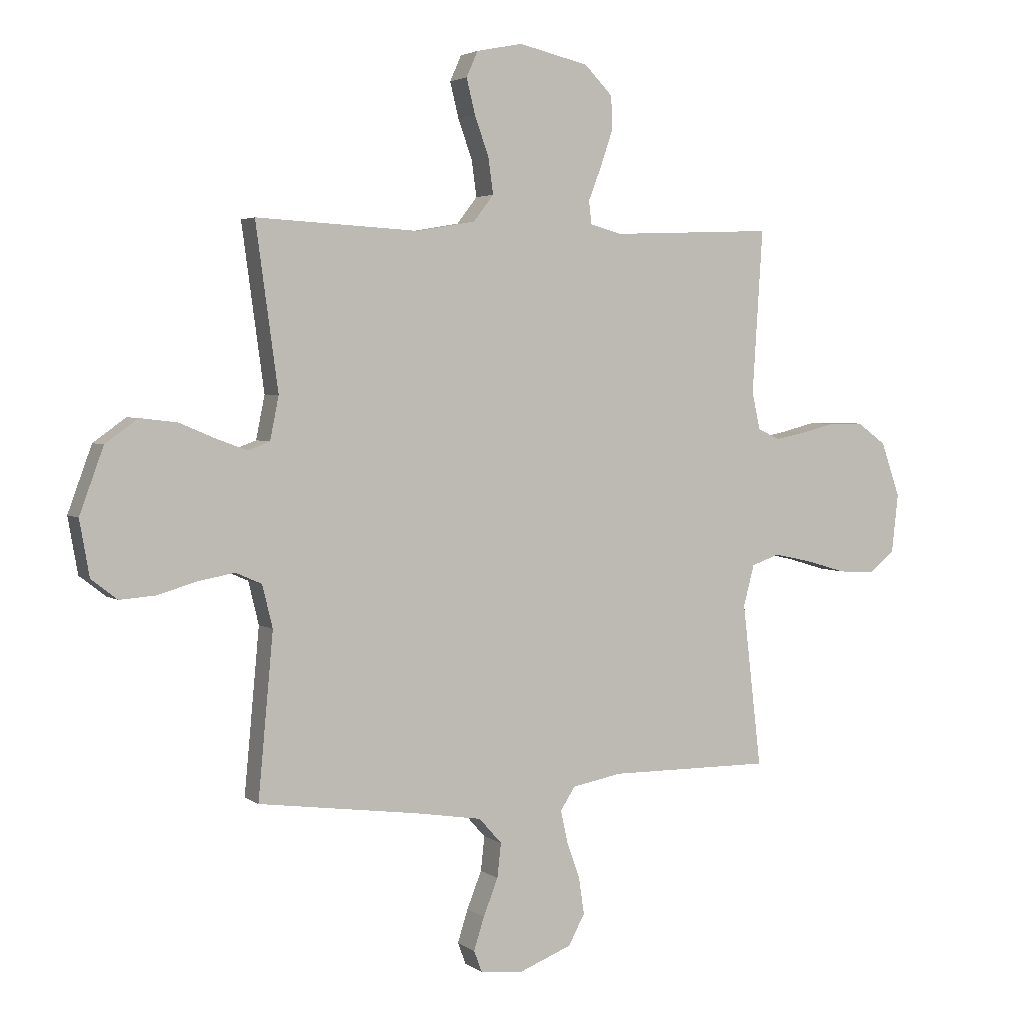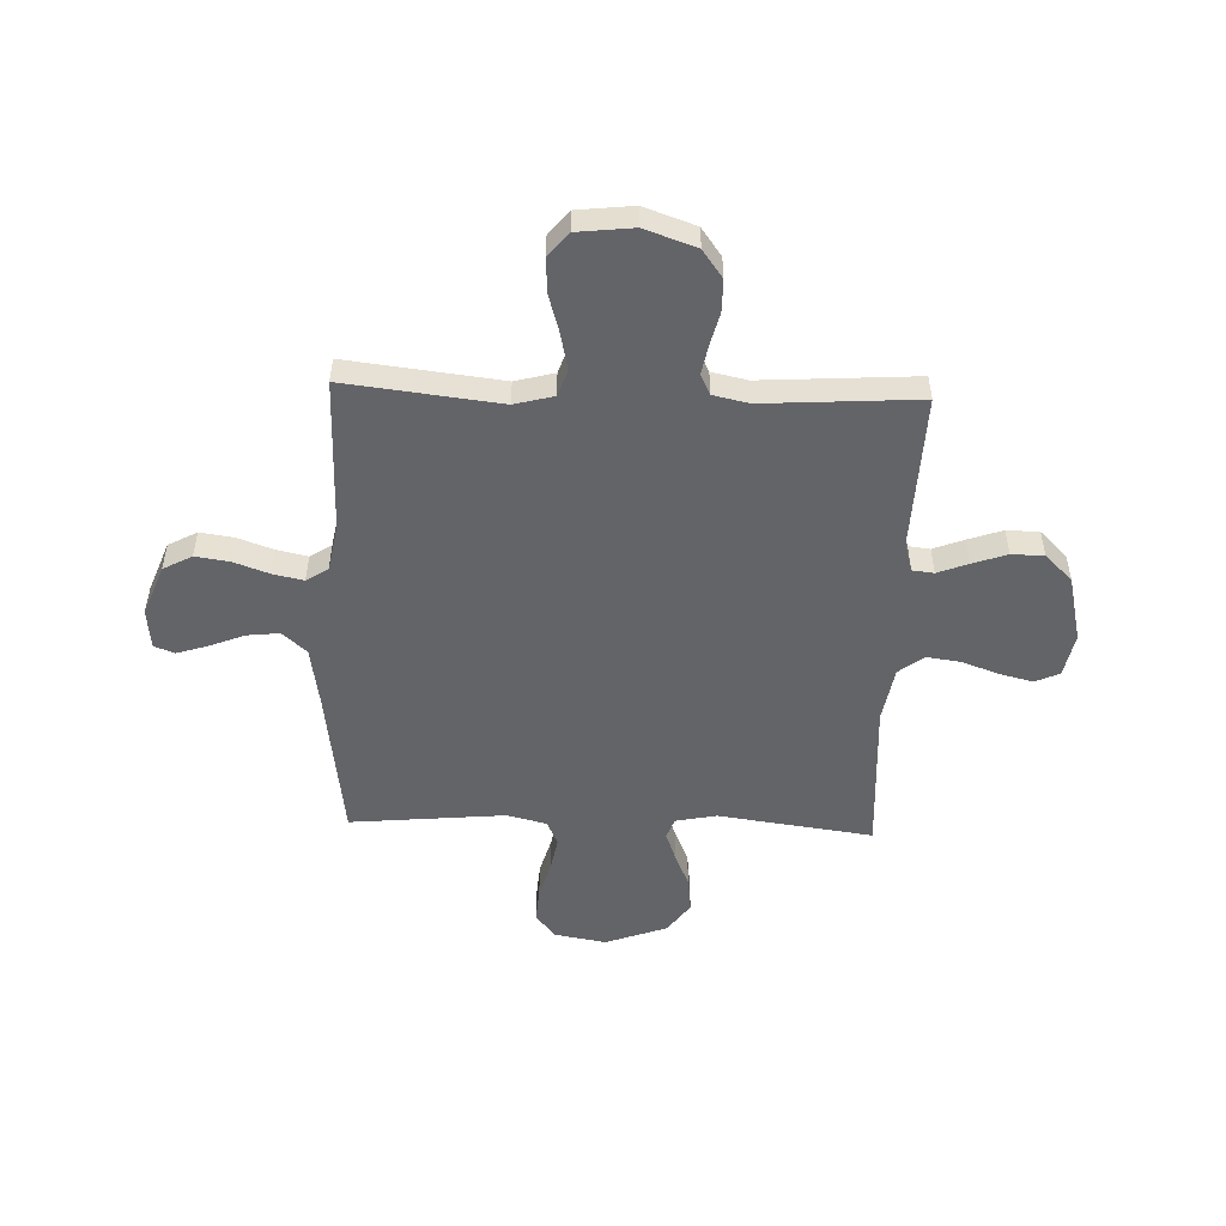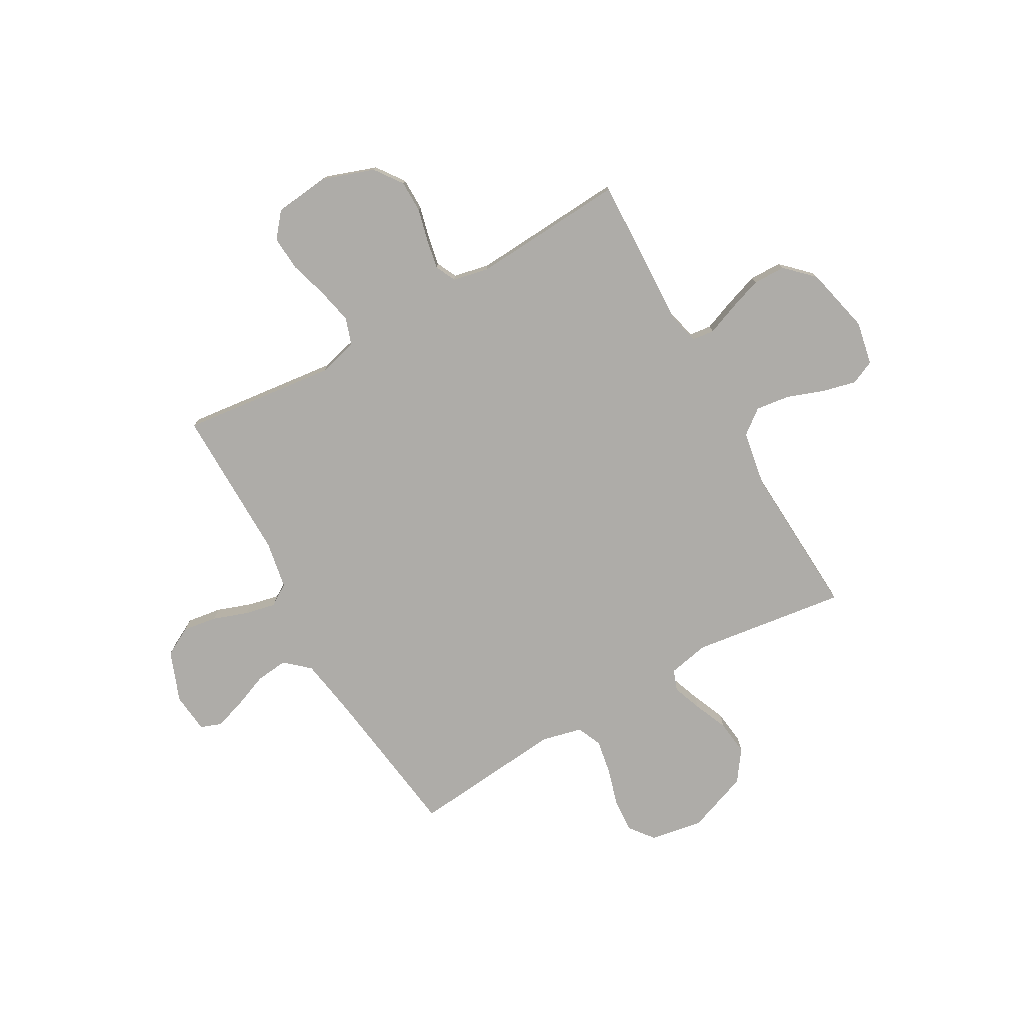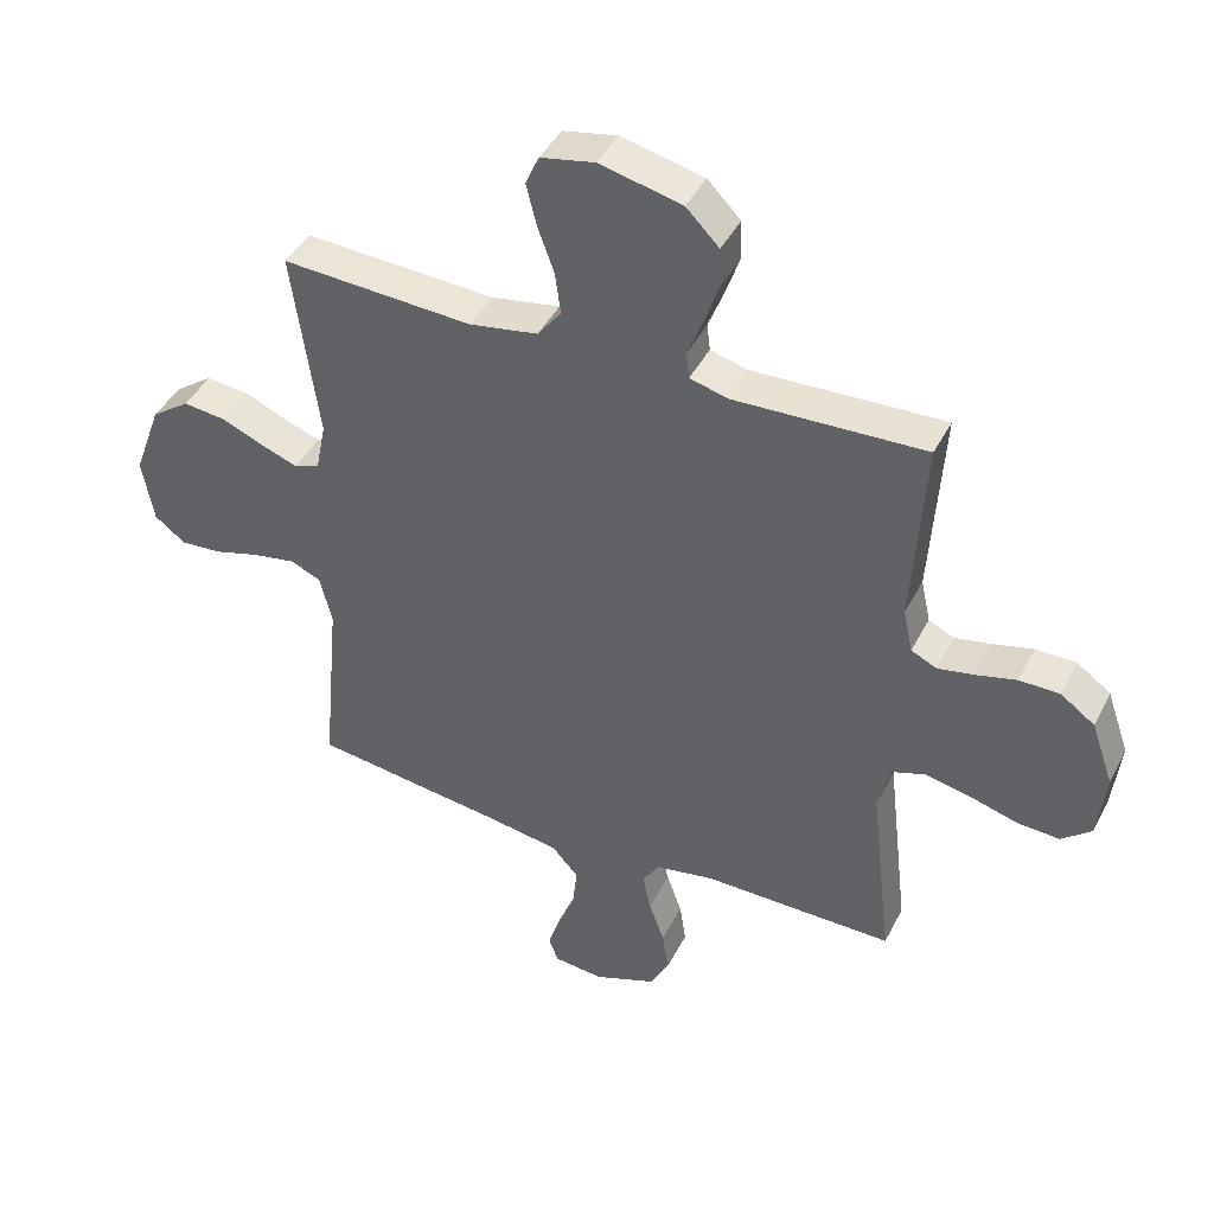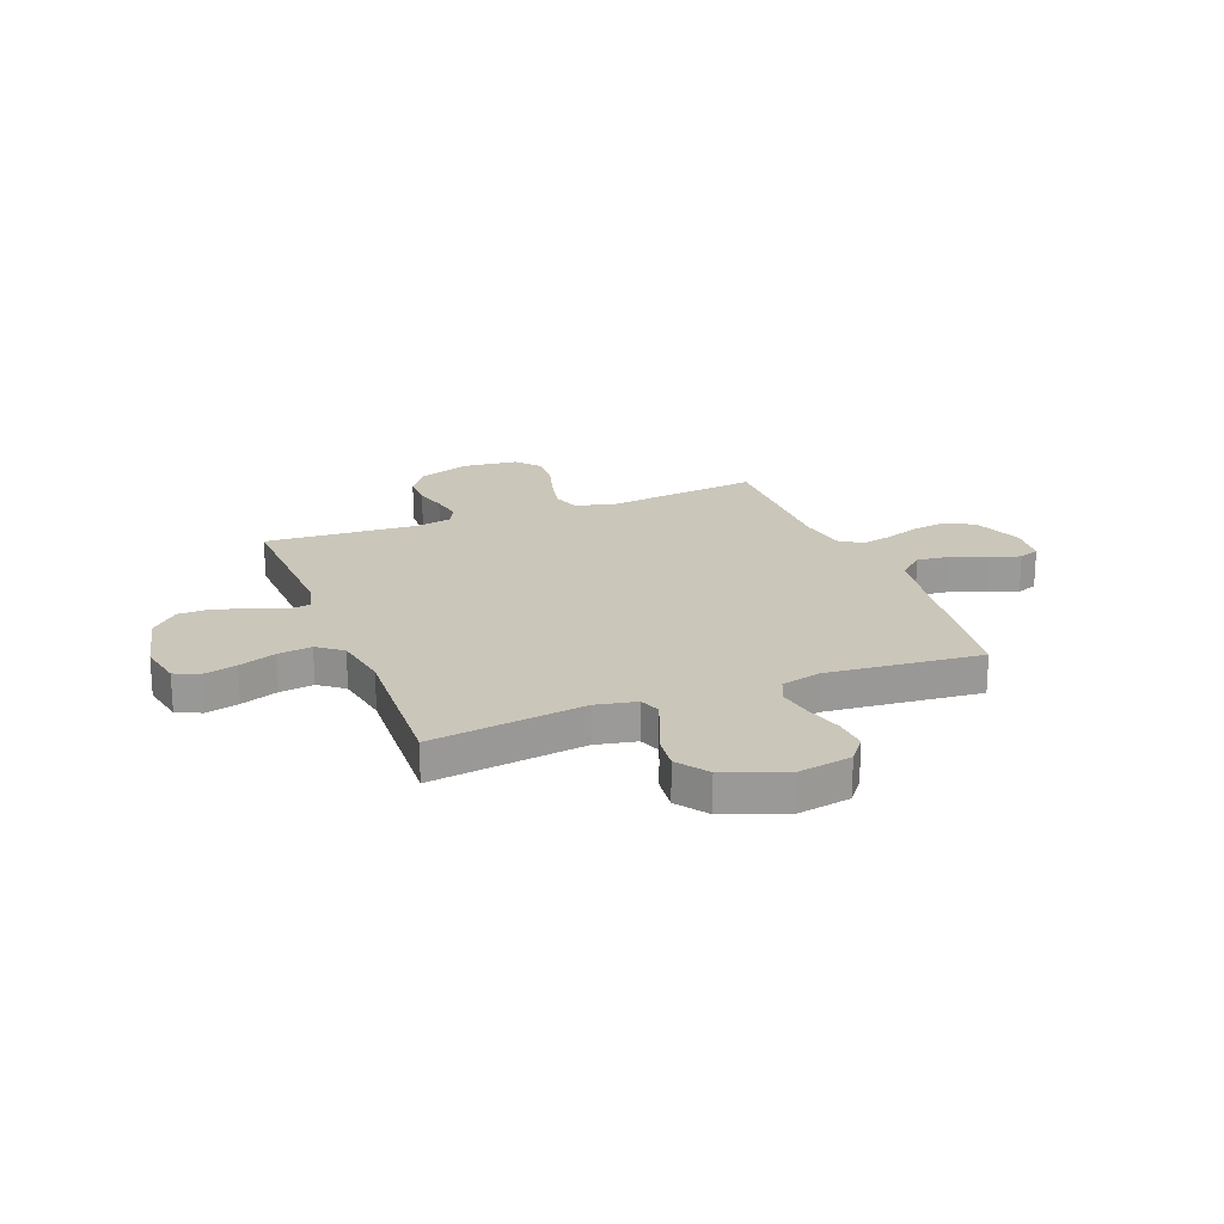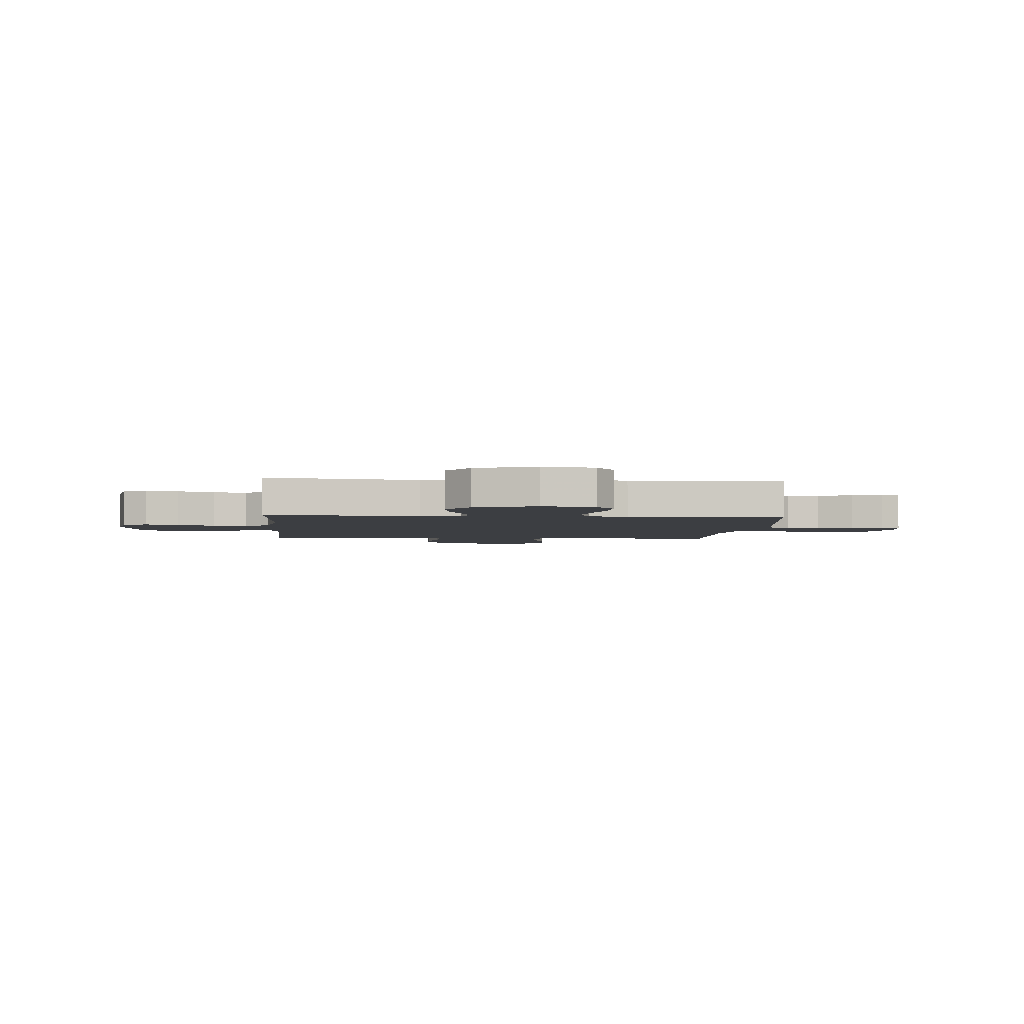
<metadata>
{"format":"obj","ext":"obj","renderer":"f3d","projection":"perspective","resolution":1024,"background":"white","views":[{"elev":3.4,"azim":154.3,"up":"+Z"},{"elev":-51.3,"azim":-92.0,"up":"+Y"},{"elev":-76.8,"azim":-60.4,"up":"+Y"},{"elev":43.0,"azim":-154.5,"up":"+Z"},{"elev":21.1,"azim":68.8,"up":"+Y"},{"elev":-3.2,"azim":85.5,"up":"+Y"}]}
</metadata>
<code>
v 0.5 0.07 -0.5
v 0.2 0.07 -0.54
v 0.082 0.07 -0.559
v 0.04 0.07 -0.606
v 0.047 0.07 -0.669
v 0.074 0.07 -0.737
v 0.093 0.07 -0.797
v 0.078 0.07 -0.837
v 0 0.07 -0.845
v -0.098 0.07 -0.807
v -0.128 0.07 -0.751
v -0.118 0.07 -0.684
v -0.094 0.07 -0.617
v -0.081 0.07 -0.557
v -0.108 0.07 -0.515
v -0.2 0.07 -0.498
v -0.5 0.07 -0.5
v -0.465 0.07 -0.2
v -0.485 0.07 -0.124
v -0.537 0.07 -0.106
v -0.607 0.07 -0.121
v -0.682 0.07 -0.143
v -0.749 0.07 -0.147
v -0.796 0.07 -0.108
v -0.808 0.07 0
v -0.773 0.07 0.1
v -0.719 0.07 0.139
v -0.656 0.07 0.139
v -0.593 0.07 0.123
v -0.536 0.07 0.112
v -0.496 0.07 0.131
v -0.481 0.07 0.2
v -0.5 0.07 0.5
v -0.2 0.07 0.488
v -0.141 0.07 0.504
v -0.136 0.07 0.546
v -0.159 0.07 0.605
v -0.182 0.07 0.672
v -0.181 0.07 0.735
v -0.129 0.07 0.788
v 0 0.07 0.818
v 0.085 0.07 0.801
v 0.106 0.07 0.754
v 0.09 0.07 0.689
v 0.064 0.07 0.617
v 0.055 0.07 0.551
v 0.092 0.07 0.503
v 0.2 0.07 0.484
v 0.5 0.07 0.5
v 0.459 0.07 0.2
v 0.475 0.07 0.121
v 0.515 0.07 0.106
v 0.572 0.07 0.127
v 0.638 0.07 0.155
v 0.706 0.07 0.163
v 0.766 0.07 0.12
v 0.81 0.07 0
v 0.792 0.07 -0.102
v 0.744 0.07 -0.139
v 0.678 0.07 -0.134
v 0.606 0.07 -0.113
v 0.539 0.07 -0.101
v 0.491 0.07 -0.122
v 0.472 0.07 -0.2
v 0.5 0 -0.5
v 0.2 0 -0.54
v 0.082 0 -0.559
v 0.04 0 -0.606
v 0.047 0 -0.669
v 0.074 0 -0.737
v 0.093 0 -0.797
v 0.078 0 -0.837
v 0 0 -0.845
v -0.098 0 -0.807
v -0.128 0 -0.751
v -0.118 0 -0.684
v -0.094 0 -0.617
v -0.081 0 -0.557
v -0.108 0 -0.515
v -0.2 0 -0.498
v -0.5 0 -0.5
v -0.465 0 -0.2
v -0.485 0 -0.124
v -0.537 0 -0.106
v -0.607 0 -0.121
v -0.682 0 -0.143
v -0.749 0 -0.147
v -0.796 0 -0.108
v -0.808 0 0
v -0.773 0 0.1
v -0.719 0 0.139
v -0.656 0 0.139
v -0.593 0 0.123
v -0.536 0 0.112
v -0.496 0 0.131
v -0.481 0 0.2
v -0.5 0 0.5
v -0.2 0 0.488
v -0.141 0 0.504
v -0.136 0 0.546
v -0.159 0 0.605
v -0.182 0 0.672
v -0.181 0 0.735
v -0.129 0 0.788
v 0 0 0.818
v 0.085 0 0.801
v 0.106 0 0.754
v 0.09 0 0.689
v 0.064 0 0.617
v 0.055 0 0.551
v 0.092 0 0.503
v 0.2 0 0.484
v 0.5 0 0.5
v 0.459 0 0.2
v 0.475 0 0.121
v 0.515 0 0.106
v 0.572 0 0.127
v 0.638 0 0.155
v 0.706 0 0.163
v 0.766 0 0.12
v 0.81 0 0
v 0.792 0 -0.102
v 0.744 0 -0.139
v 0.678 0 -0.134
v 0.606 0 -0.113
v 0.539 0 -0.101
v 0.491 0 -0.122
v 0.472 0 -0.2
f 59 60 61
f 58 59 61
f 57 58 61
f 56 57 61
f 55 56 61
f 54 55 61
f 53 54 61
f 52 53 61 62
f 51 52 62 63
f 48 49 50
f 51 63 64
f 50 51 64
f 48 50 64
f 47 48 64
f 43 44 45
f 42 43 45
f 41 42 45
f 40 41 45
f 39 40 45
f 38 39 45
f 37 38 45
f 36 37 45
f 35 36 45 46
f 64 1 2
f 47 64 2
f 46 47 2
f 35 46 2
f 34 35 2
f 27 28 29
f 26 27 29
f 25 26 29
f 24 25 29
f 23 24 29
f 22 23 29
f 21 22 29
f 20 21 29 30
f 19 20 30 31
f 16 17 18
f 19 31 32
f 18 19 32
f 16 18 32
f 15 16 32
f 11 12 13
f 10 11 13
f 9 10 13
f 8 9 13
f 7 8 13
f 6 7 13
f 5 6 13
f 4 5 13 14
f 32 33 34
f 15 32 34
f 14 15 34
f 4 14 34
f 3 4 34
f 2 3 34
f 125 124 123
f 125 123 122
f 125 122 121
f 125 121 120
f 125 120 119
f 125 119 118
f 125 118 117
f 126 125 117 116
f 127 126 116 115
f 114 113 112
f 128 127 115
f 128 115 114
f 128 114 112
f 128 112 111
f 109 108 107
f 109 107 106
f 109 106 105
f 109 105 104
f 109 104 103
f 109 103 102
f 109 102 101
f 109 101 100
f 110 109 100 99
f 66 65 128
f 66 128 111
f 66 111 110
f 66 110 99
f 66 99 98
f 93 92 91
f 93 91 90
f 93 90 89
f 93 89 88
f 93 88 87
f 93 87 86
f 93 86 85
f 94 93 85 84
f 95 94 84 83
f 82 81 80
f 96 95 83
f 96 83 82
f 96 82 80
f 96 80 79
f 77 76 75
f 77 75 74
f 77 74 73
f 77 73 72
f 77 72 71
f 77 71 70
f 77 70 69
f 78 77 69 68
f 98 97 96
f 98 96 79
f 98 79 78
f 98 78 68
f 98 68 67
f 98 67 66
f 1 65 66 2
f 2 66 67 3
f 3 67 68 4
f 4 68 69 5
f 5 69 70 6
f 6 70 71 7
f 7 71 72 8
f 8 72 73 9
f 9 73 74 10
f 10 74 75 11
f 11 75 76 12
f 12 76 77 13
f 13 77 78 14
f 14 78 79 15
f 15 79 80 16
f 16 80 81 17
f 17 81 82 18
f 18 82 83 19
f 19 83 84 20
f 20 84 85 21
f 21 85 86 22
f 22 86 87 23
f 23 87 88 24
f 24 88 89 25
f 25 89 90 26
f 26 90 91 27
f 27 91 92 28
f 28 92 93 29
f 29 93 94 30
f 30 94 95 31
f 31 95 96 32
f 32 96 97 33
f 33 97 98 34
f 34 98 99 35
f 35 99 100 36
f 36 100 101 37
f 37 101 102 38
f 38 102 103 39
f 39 103 104 40
f 40 104 105 41
f 41 105 106 42
f 42 106 107 43
f 43 107 108 44
f 44 108 109 45
f 45 109 110 46
f 46 110 111 47
f 47 111 112 48
f 48 112 113 49
f 49 113 114 50
f 50 114 115 51
f 51 115 116 52
f 52 116 117 53
f 53 117 118 54
f 54 118 119 55
f 55 119 120 56
f 56 120 121 57
f 57 121 122 58
f 58 122 123 59
f 59 123 124 60
f 60 124 125 61
f 61 125 126 62
f 62 126 127 63
f 63 127 128 64
f 64 128 65 1

</code>
